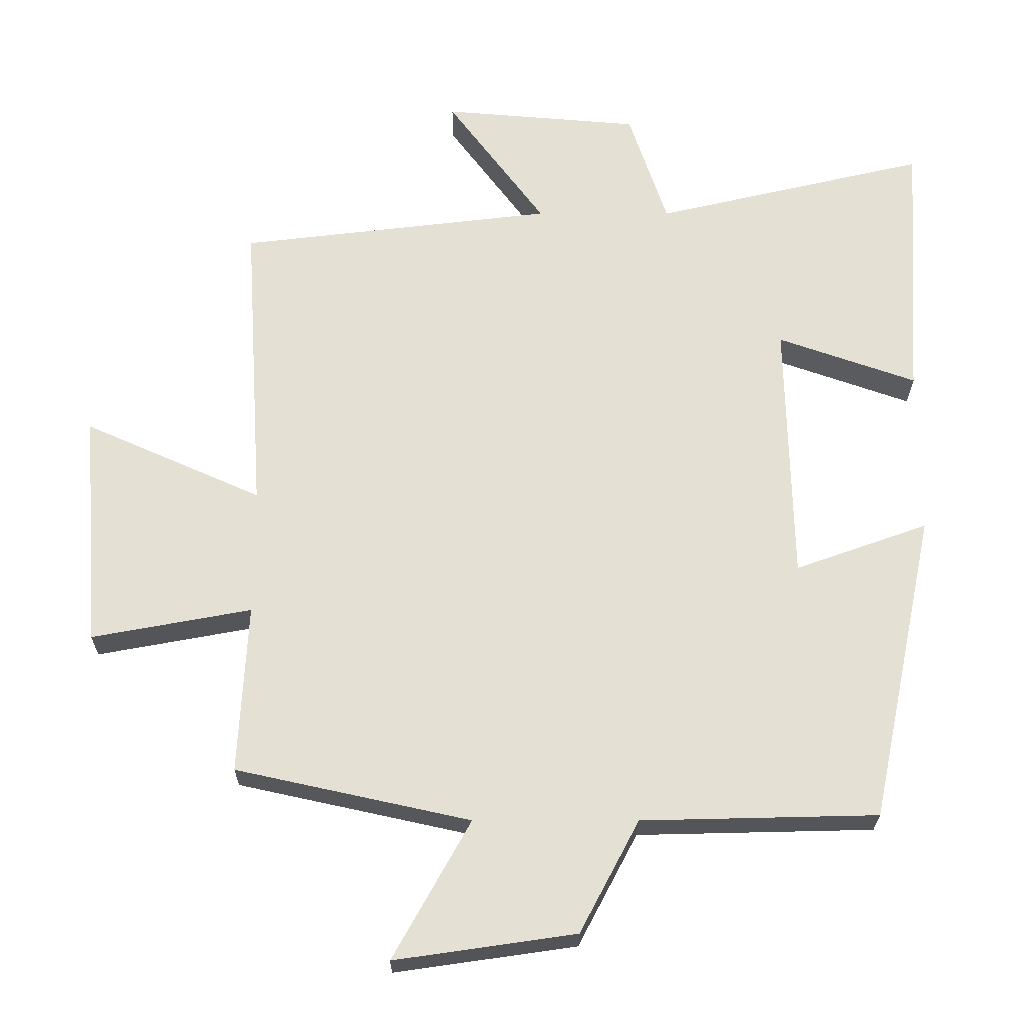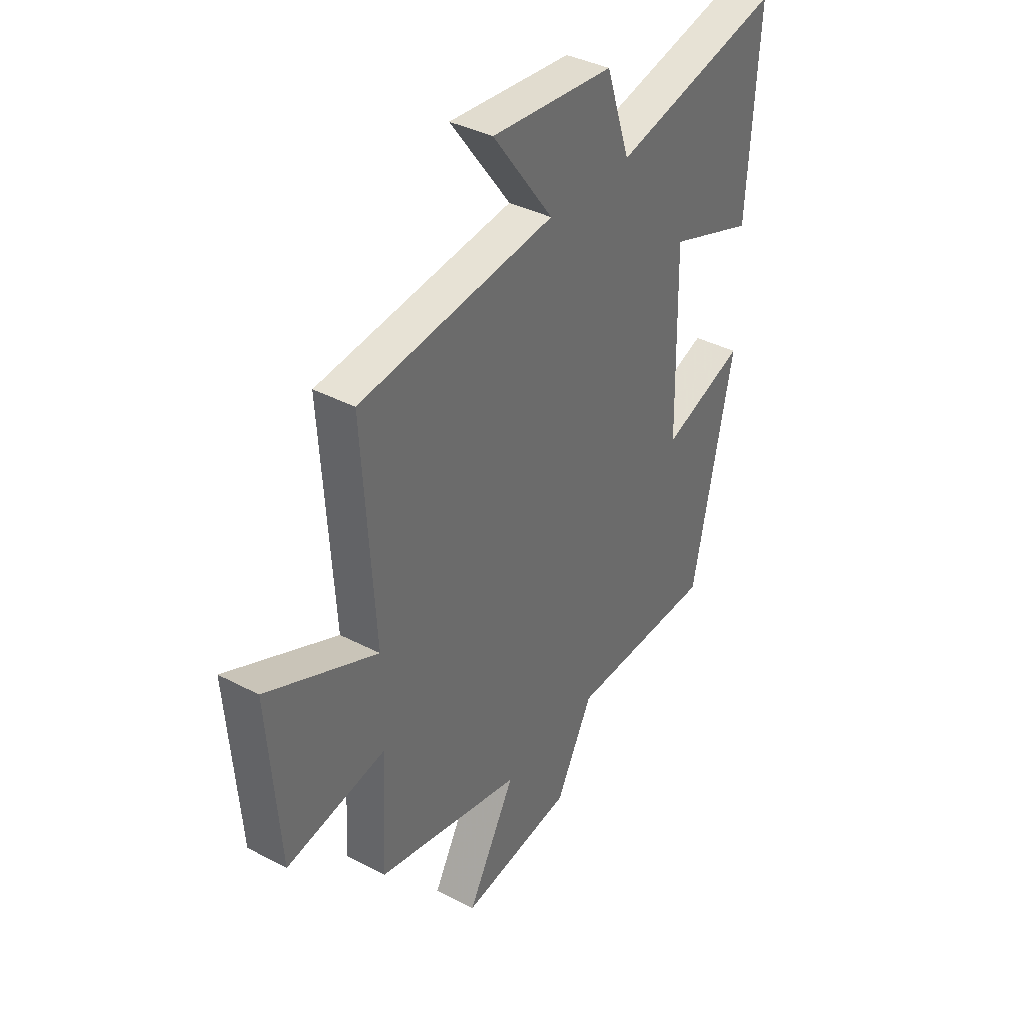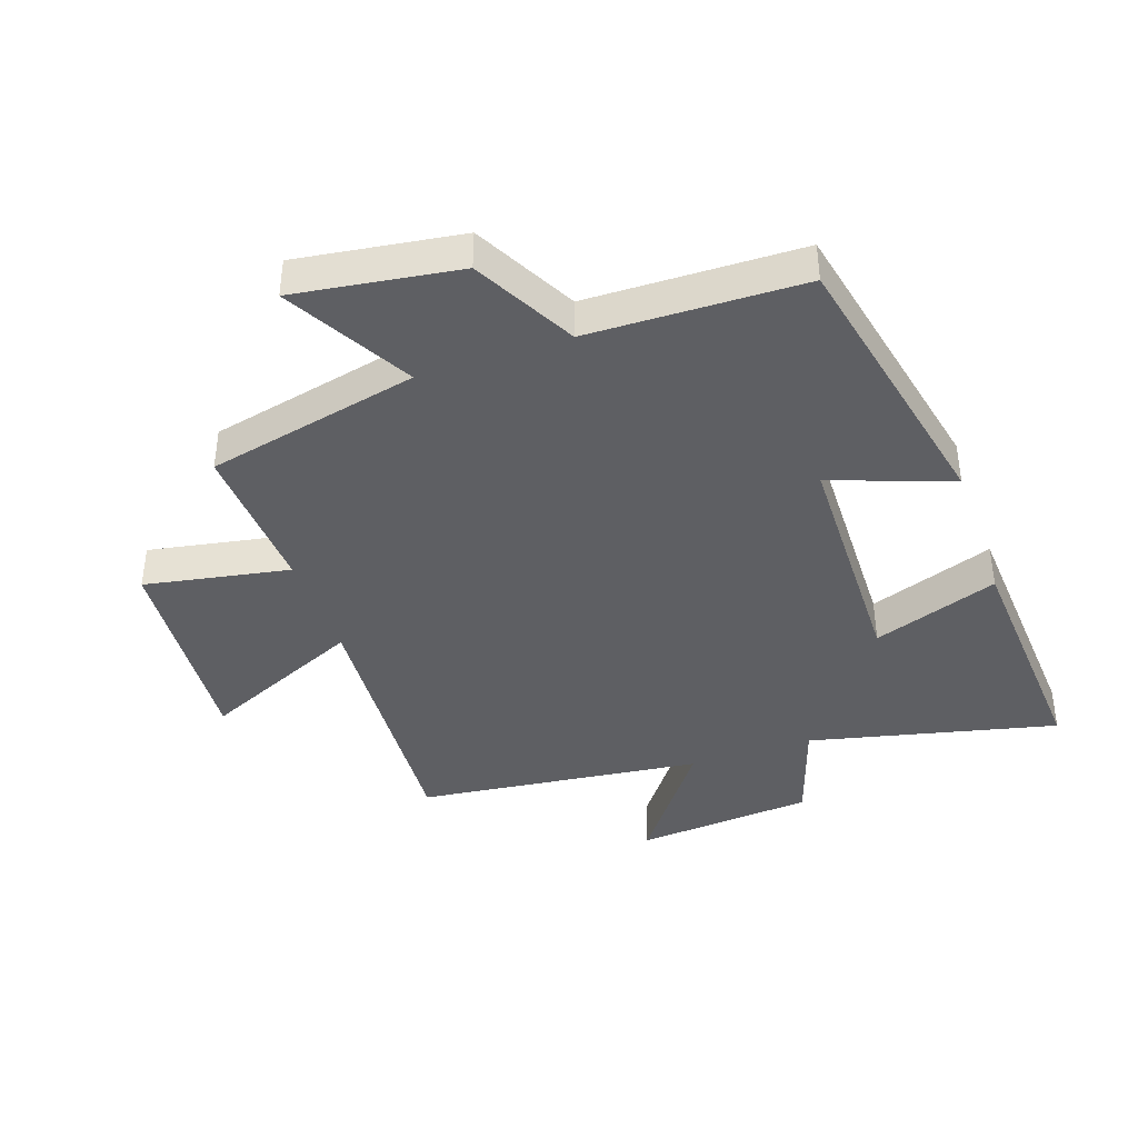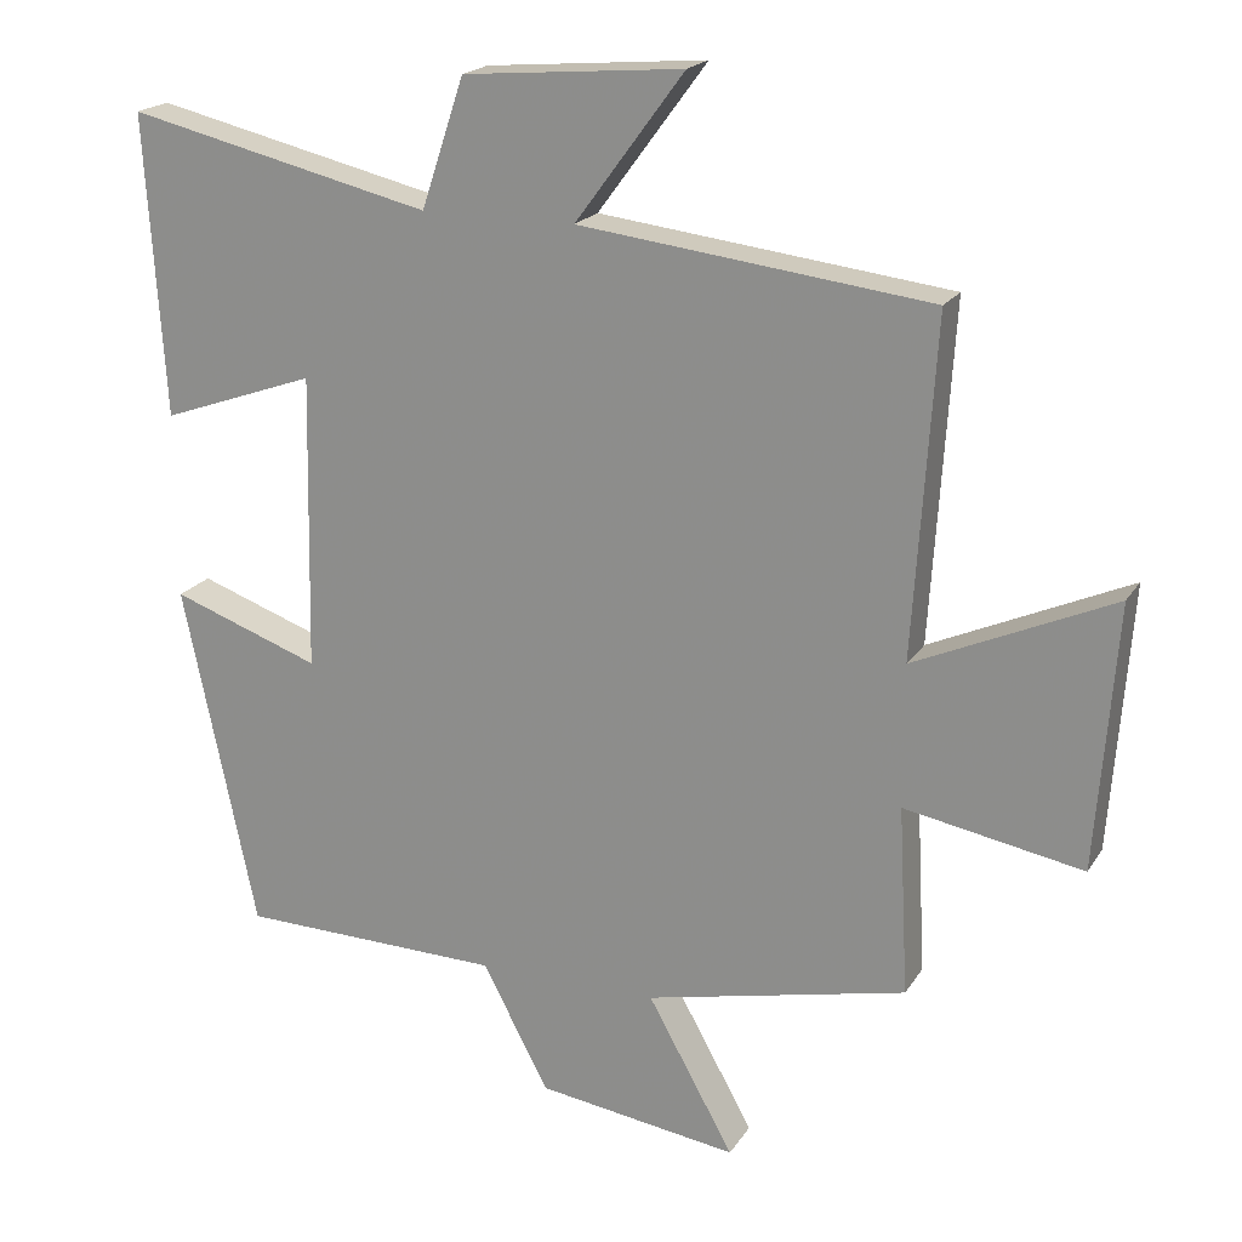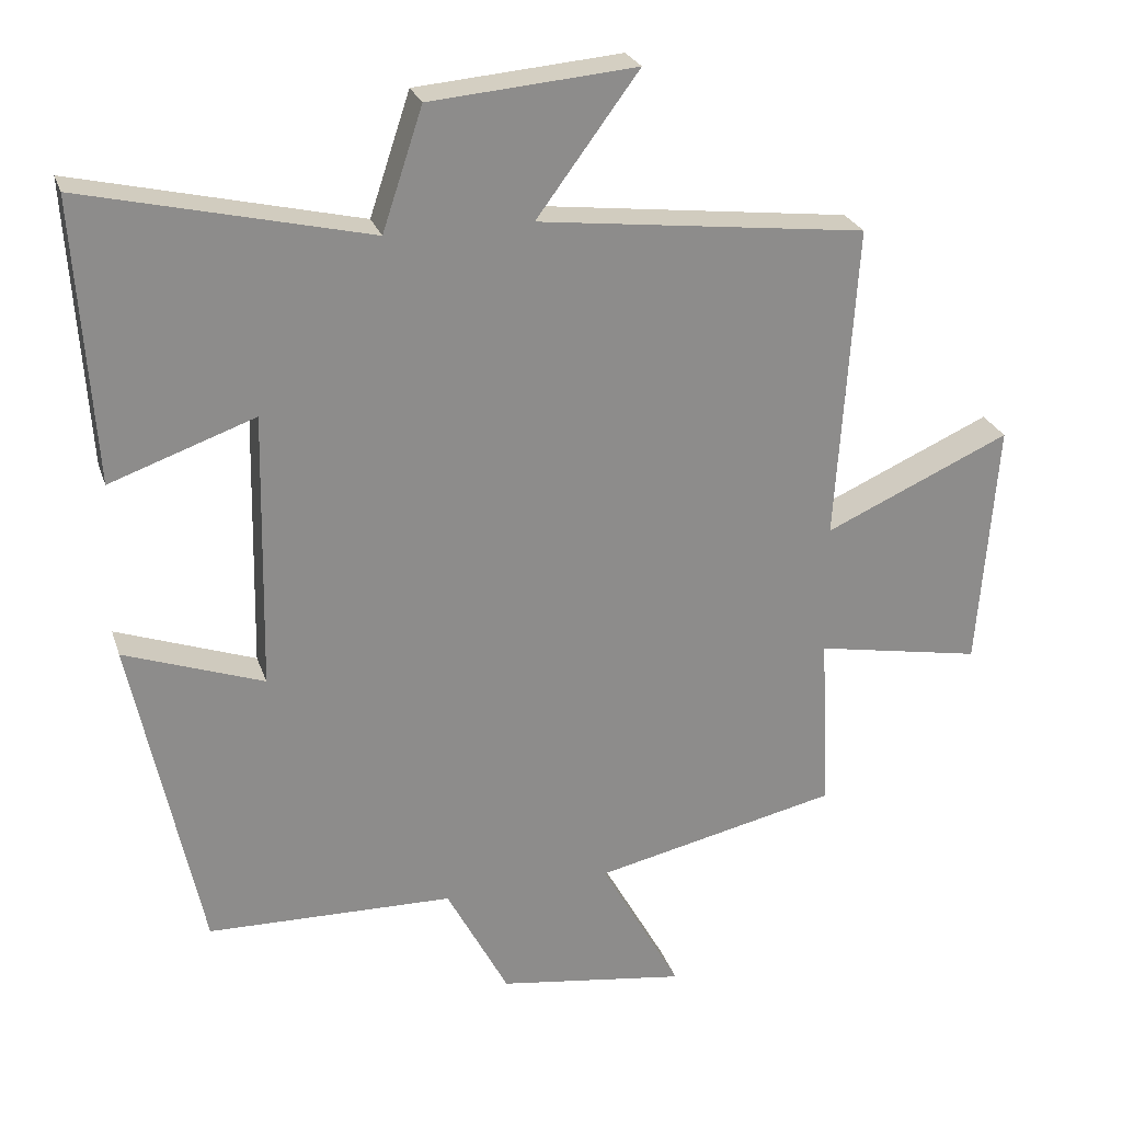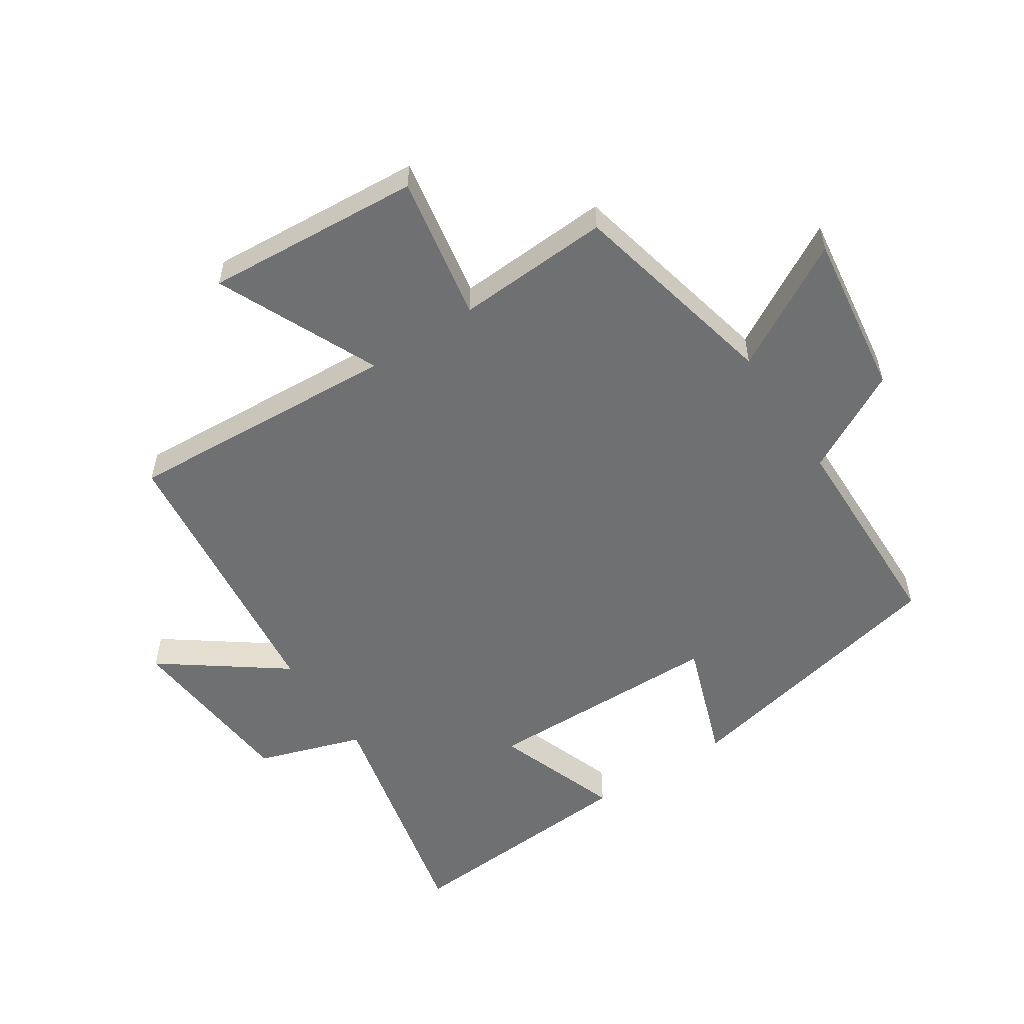
<metadata>
{"format":"obj","ext":"obj","renderer":"f3d","projection":"perspective","resolution":1024,"background":"white","views":[{"elev":-24.5,"azim":179.9,"up":"+Z"},{"elev":37.7,"azim":123.9,"up":"+Z"},{"elev":-40.5,"azim":-160.9,"up":"+Y"},{"elev":19.7,"azim":23.1,"up":"+Z"},{"elev":25.5,"azim":-16.4,"up":"+Z"},{"elev":-54.8,"azim":123.6,"up":"+Y"}]}
</metadata>
<code>
v -0.525 0.07 0.593
v -0.129 0.07 0.5
v -0.073 0.07 0.668
v 0.213 0.07 0.692
v 0.071 0.07 0.5
v 0.528 0.07 0.445
v 0.5 0.07 0.007
v 0.758 0.07 0.122
v 0.732 0.07 -0.222
v 0.5 0.07 -0.179
v 0.513 0.07 -0.425
v 0.173 0.07 -0.5
v 0.285 0.07 -0.701
v 0.023 0.07 -0.663
v -0.063 0.07 -0.5
v -0.405 0.07 -0.492
v -0.5 0.07 -0.042
v -0.307 0.07 -0.111
v -0.299 0.07 0.273
v -0.5 0.07 0.202
v -0.525 0 0.593
v -0.129 0 0.5
v -0.073 0 0.668
v 0.213 0 0.692
v 0.071 0 0.5
v 0.528 0 0.445
v 0.5 0 0.007
v 0.758 0 0.122
v 0.732 0 -0.222
v 0.5 0 -0.179
v 0.513 0 -0.425
v 0.173 0 -0.5
v 0.285 0 -0.701
v 0.023 0 -0.663
v -0.063 0 -0.5
v -0.405 0 -0.492
v -0.5 0 -0.042
v -0.307 0 -0.111
v -0.299 0 0.273
v -0.5 0 0.202
f 19 20 1 2
f 18 19 2
f 15 16 17 18
f 15 18 2 3
f 12 13 14 15
f 10 11 12 15
f 10 15 3
f 7 8 9 10
f 5 6 7
f 5 7 10
f 3 4 5
f 3 5 10
f 22 21 40 39
f 22 39 38
f 38 37 36 35
f 23 22 38 35
f 35 34 33 32
f 35 32 31 30
f 23 35 30
f 30 29 28 27
f 27 26 25
f 30 27 25
f 25 24 23
f 30 25 23
f 1 21 22 2
f 2 22 23 3
f 3 23 24 4
f 4 24 25 5
f 5 25 26 6
f 6 26 27 7
f 7 27 28 8
f 8 28 29 9
f 9 29 30 10
f 10 30 31 11
f 11 31 32 12
f 12 32 33 13
f 13 33 34 14
f 14 34 35 15
f 15 35 36 16
f 16 36 37 17
f 17 37 38 18
f 18 38 39 19
f 19 39 40 20
f 20 40 21 1

</code>
